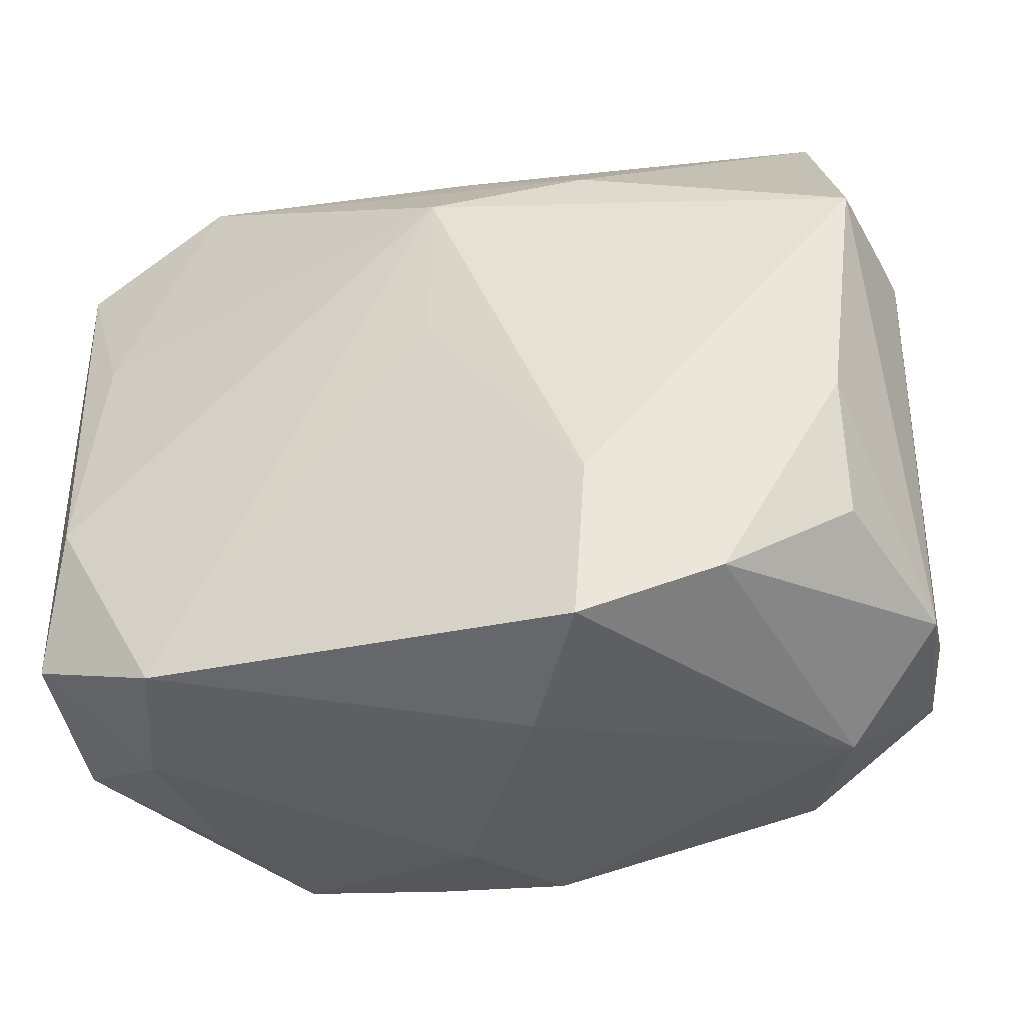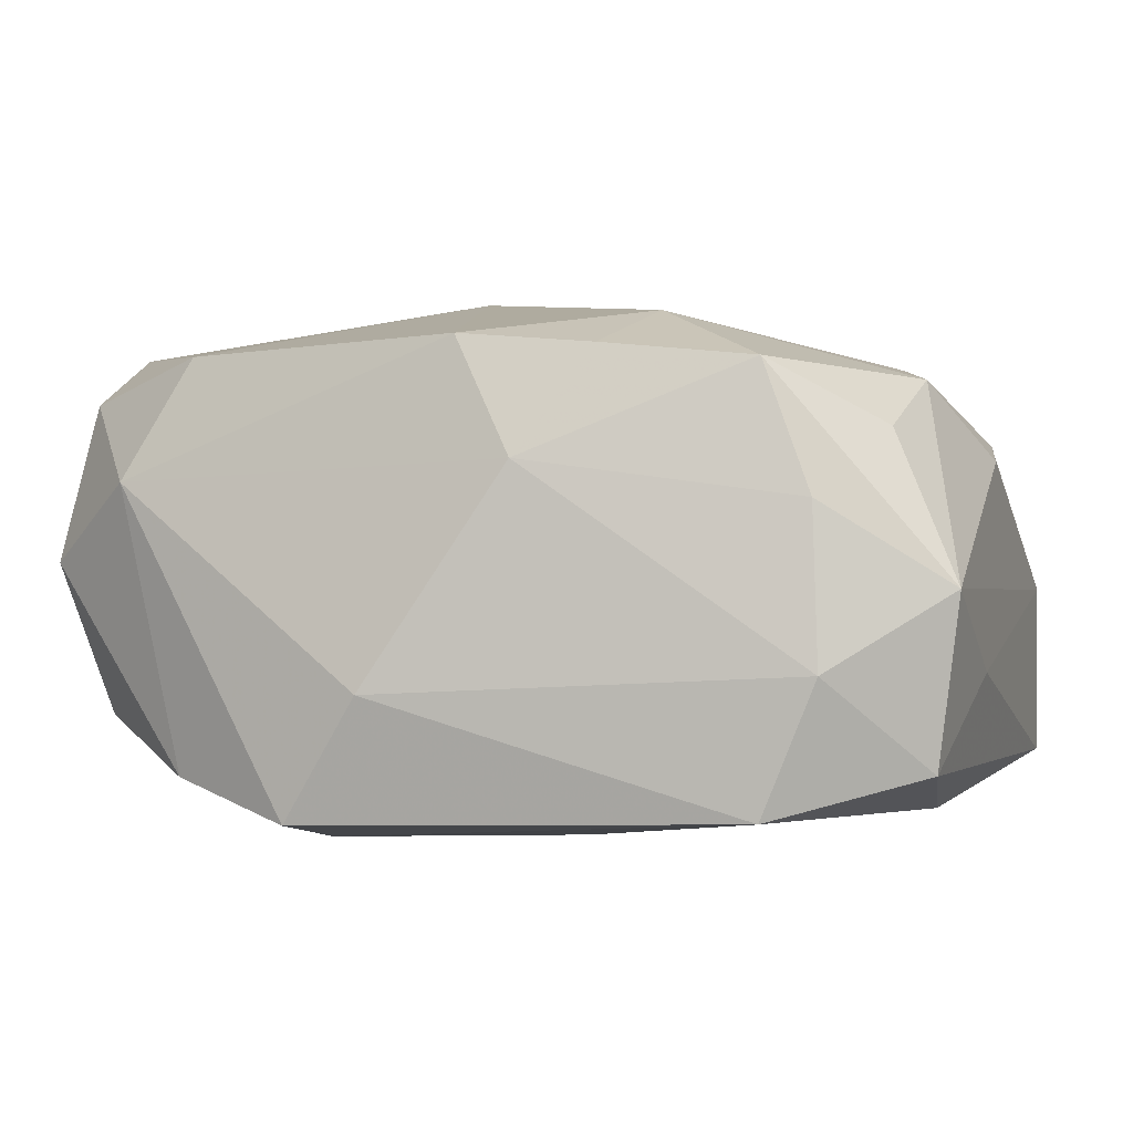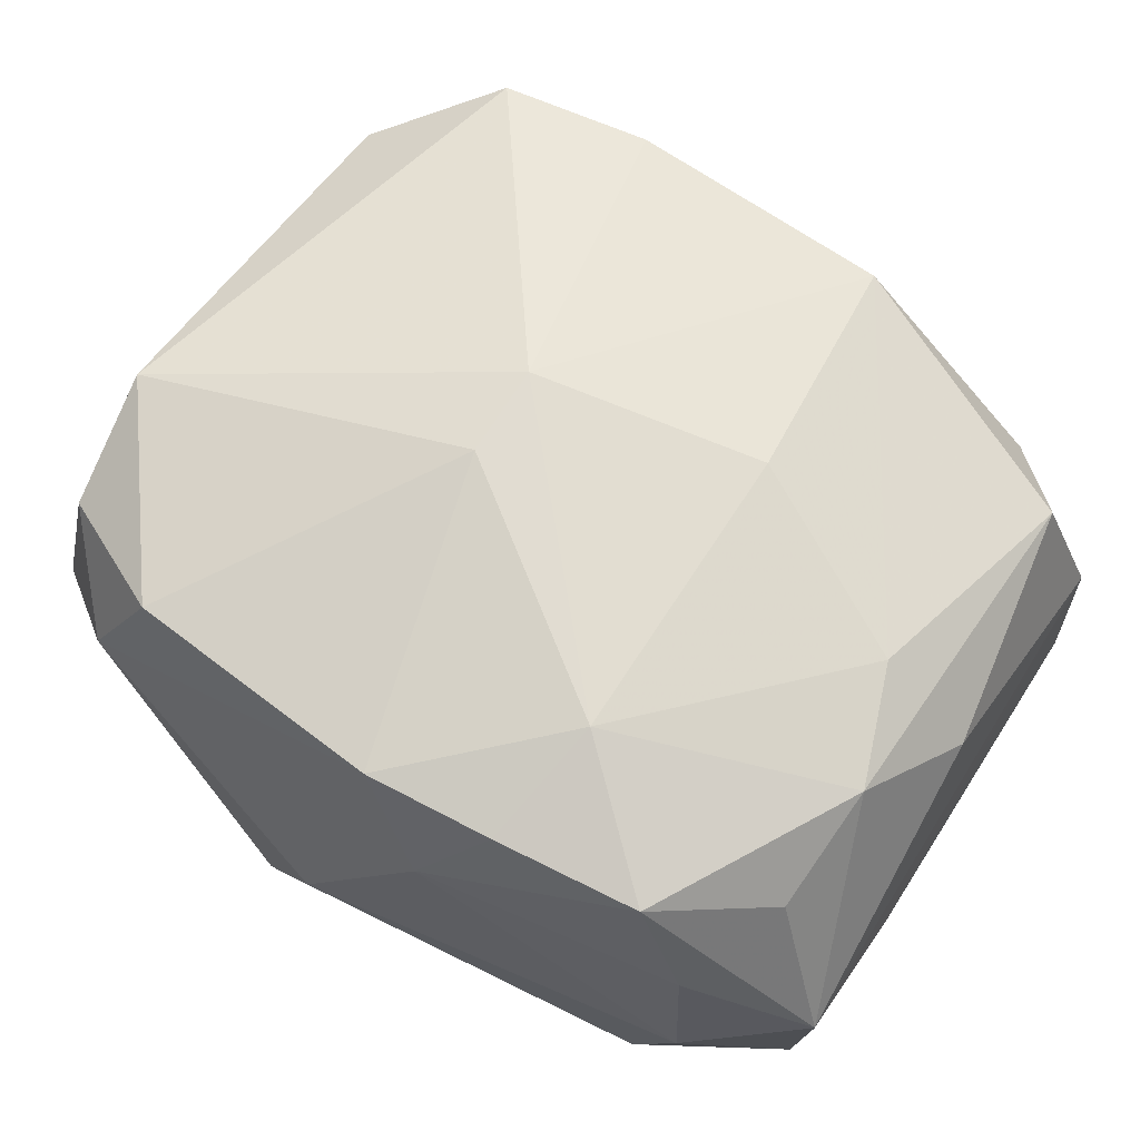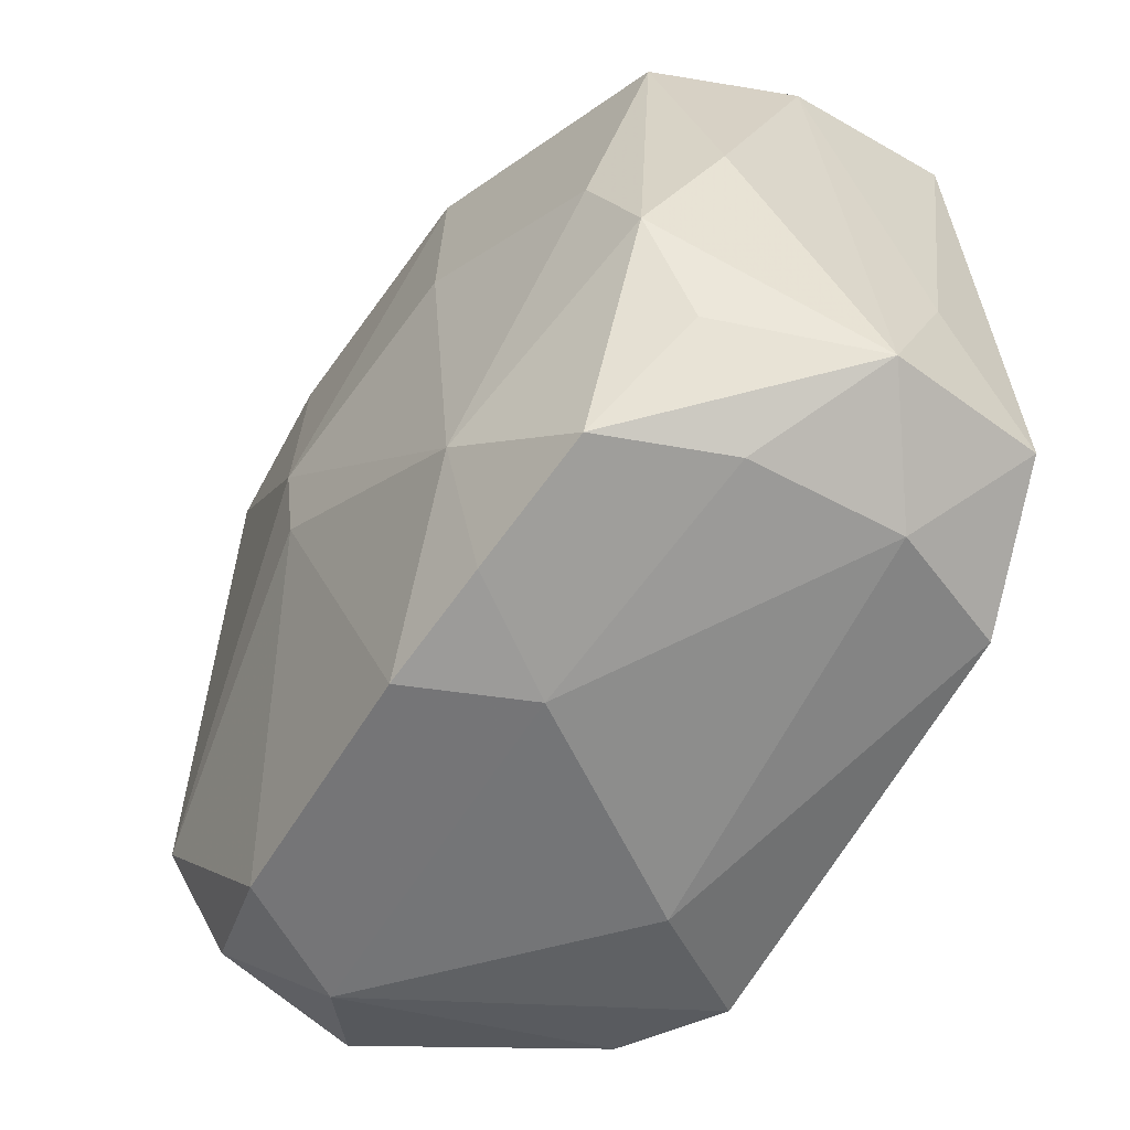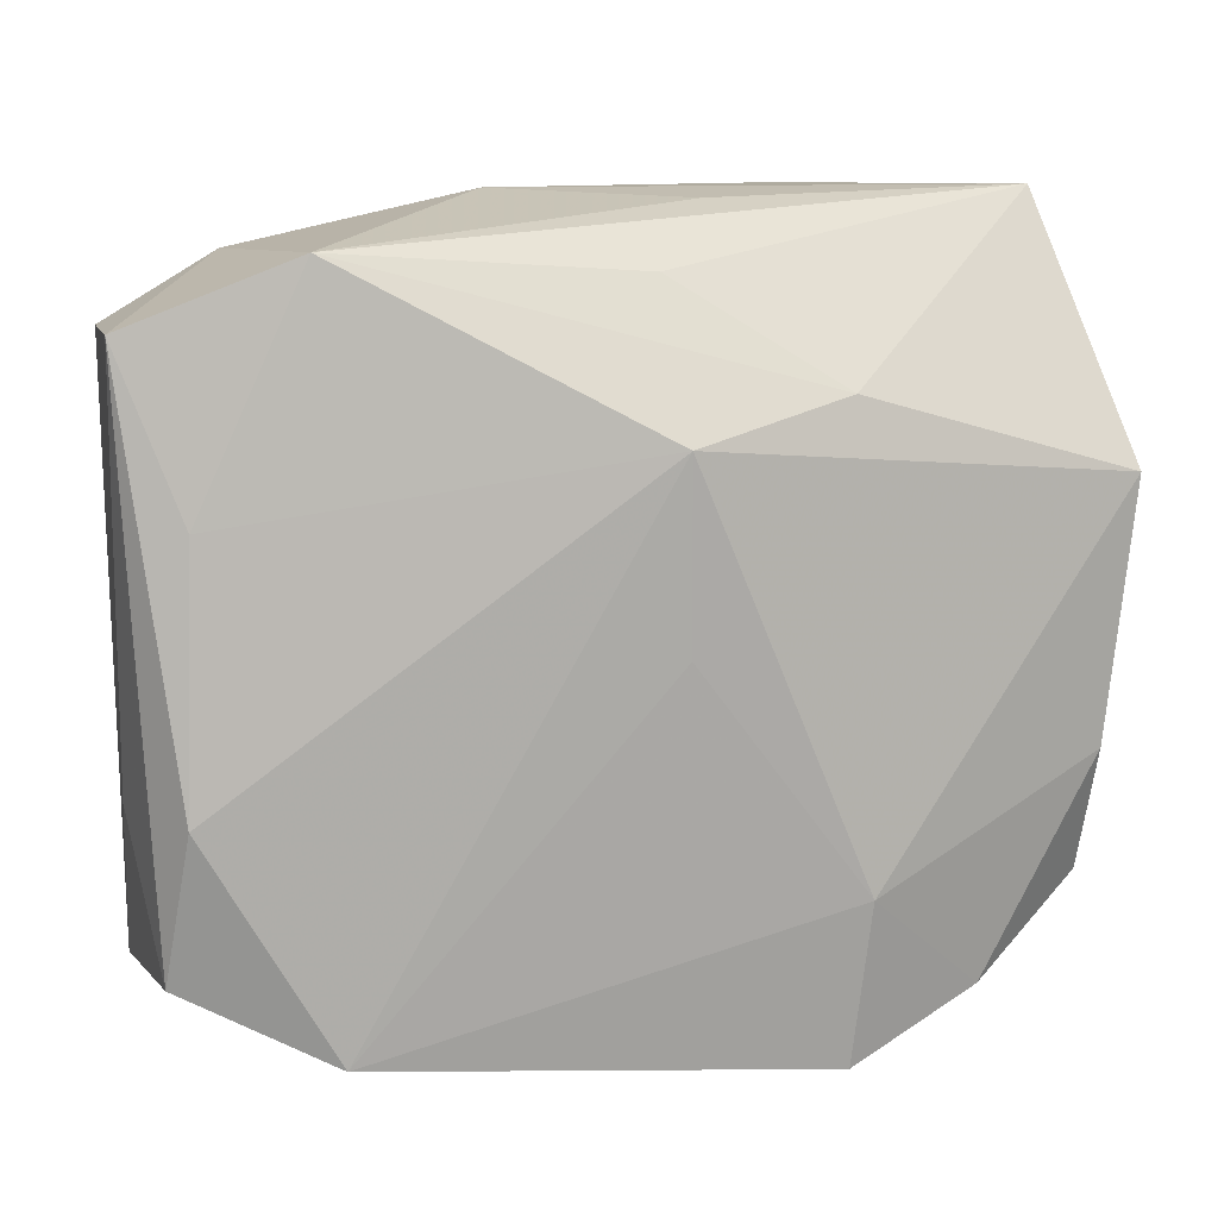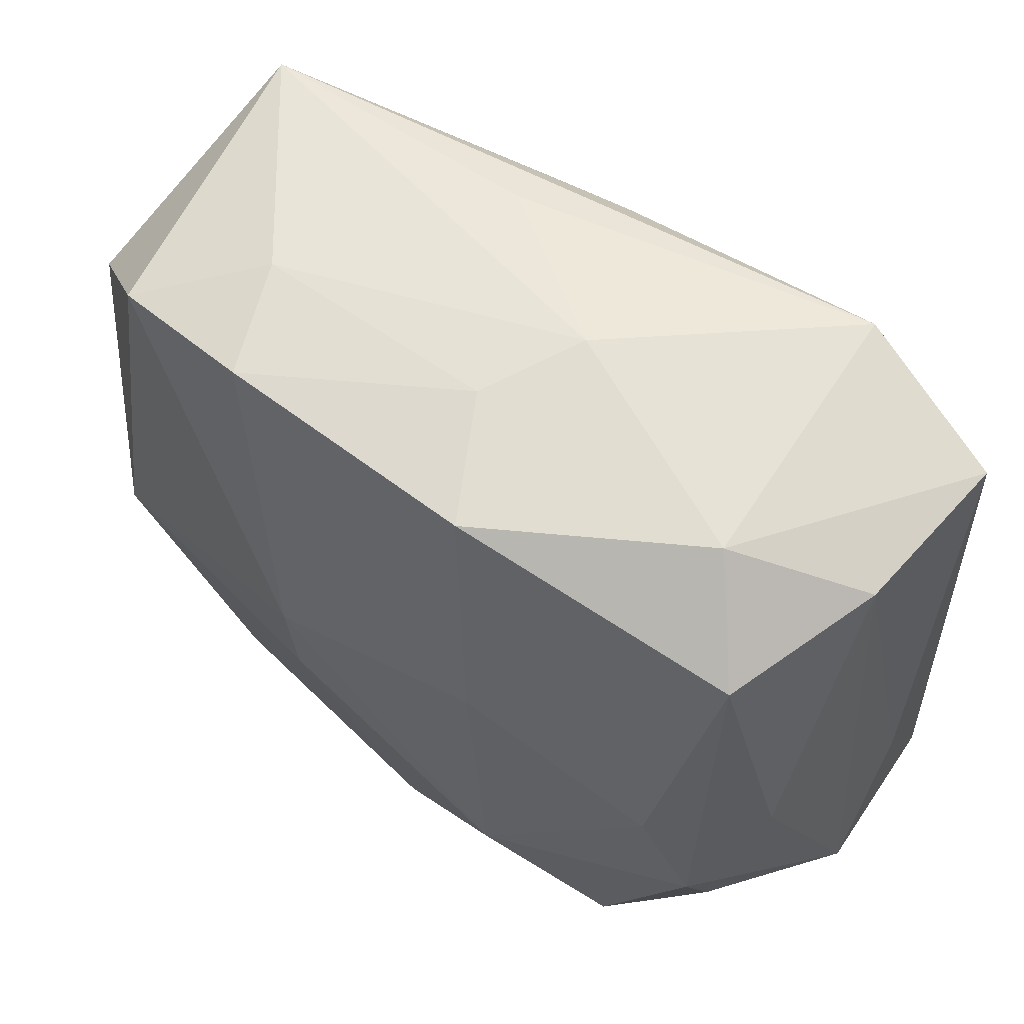
<metadata>
{"format":"obj","ext":"obj","renderer":"f3d","projection":"perspective","resolution":1024,"background":"white","views":[{"elev":-38.0,"azim":-159.3,"up":"+Y"},{"elev":-5.8,"azim":17.3,"up":"+Z"},{"elev":59.6,"azim":31.8,"up":"+Z"},{"elev":-60.2,"azim":60.2,"up":"+Y"},{"elev":14.5,"azim":169.0,"up":"+Y"},{"elev":52.9,"azim":44.0,"up":"+Y"}]}
</metadata>
<code>
v 0.02709 -0.007401 -0.01623
v 0.0114 -0.01627 0.01541
v -0.004252 0.001555 0.01979
v 0.02238 -0.0232 0.002079
v -0.02545 0.02607 -0.002056
v 0.004495 -0.0264 0.004764
v 0.007621 0.02607 0.001972
v -0.01982 -0.02077 -0.01423
v -0.001098 0.001506 -0.01809
v 0.03054 -0.008293 -0.007631
v -0.0297 0.009988 -0.01195
v 0.02261 -0.02313 -0.00855
v 0.02802 0.01577 0.01045
v -0.03085 0.008936 -0.0026
v -0.01821 -0.02302 0.0128
v 0.03054 -0.01919 -0.003248
v -0.0193 0.02242 0.01794
v 0.01921 0.02431 -0.01332
v 0.0287 -0.01746 -0.01437
v -0.02914 0.01808 0.003354
v -0.01101 -0.02431 -0.01734
v 0.009399 -0.02453 0.01194
v 0.01015 0.02255 0.01646
v 0.01869 -0.02203 -0.01724
v -0.03014 -0.01839 0.000247
v -0.02754 -0.01809 0.01086
v -0.01208 -0.01352 -0.01809
v -0.004254 -0.004902 0.01896
v -0.02735 -0.01547 -0.009873
v -0.004566 0.02586 -0.004418
v 0.02717 -0.009325 0.01125
v 0.03042 -0.0009388 0.006927
v -0.005375 -0.02649 -0.009408
v 0.03081 0.01873 2.689e-05
v -0.02803 -0.009828 0.0154
v 0.02314 0.0223 0.006063
v 0.01171 0.005002 0.01742
v 0.004965 0.02499 0.009197
v 0.03038 0.0199 -0.01175
v 0.000547 -0.02532 0.01286
v -0.02774 -0.006864 -0.01248
v -0.02735 0.01641 0.01389
v -0.01241 0.02513 0.01087
v -0.008464 0.02341 0.0181
v 0.0262 -0.01699 0.007136
v 0.02635 0.009141 -0.01429
v -0.0113 0.01578 -0.01481
v -0.02297 -0.02365 0.004746
v -0.0006197 0.0225 -0.01123
v 0.0244 -0.001438 0.01336
v -0.001047 0.01351 -0.01809
v 0.01938 -0.0234 0.01078
f 17 35 3
f 14 35 42
f 35 17 42
f 19 39 10
f 21 24 33
f 37 23 3
f 24 19 12
f 33 24 12
f 12 6 33
f 2 37 3
f 52 31 2
f 3 35 28
f 28 2 3
f 40 2 28
f 25 35 14
f 14 11 25
f 14 42 20
f 20 11 14
f 36 39 18
f 44 17 3
f 3 23 44
f 16 12 19
f 16 19 10
f 16 32 31
f 51 24 9
f 27 21 8
f 27 11 51
f 51 9 27
f 24 21 27
f 27 9 24
f 39 19 1
f 1 19 24
f 1 24 51
f 36 23 13
f 31 32 13
f 52 6 4
f 6 12 4
f 4 16 52
f 12 16 4
f 52 2 22
f 22 2 40
f 22 6 52
f 22 40 6
f 50 2 31
f 37 2 50
f 31 13 50
f 23 37 50
f 50 13 23
f 15 28 35
f 40 28 15
f 8 25 29
f 11 20 5
f 5 42 17
f 5 20 42
f 38 44 23
f 45 31 52
f 52 16 45
f 45 16 31
f 41 27 8
f 11 27 41
f 8 29 41
f 41 25 11
f 41 29 25
f 46 18 39
f 39 1 46
f 51 18 46
f 46 1 51
f 34 13 32
f 10 39 34
f 34 39 36
f 36 13 34
f 34 16 10
f 32 16 34
f 35 25 26
f 26 15 35
f 51 11 47
f 11 5 47
f 47 18 51
f 36 18 7
f 7 23 36
f 7 38 23
f 44 38 43
f 17 44 43
f 43 5 17
f 43 7 5
f 38 7 43
f 48 26 25
f 15 26 48
f 8 21 48
f 48 25 8
f 48 21 33
f 40 15 48
f 33 6 48
f 6 40 48
f 49 5 18
f 18 47 49
f 49 47 5
f 18 5 30
f 30 7 18
f 5 7 30

</code>
